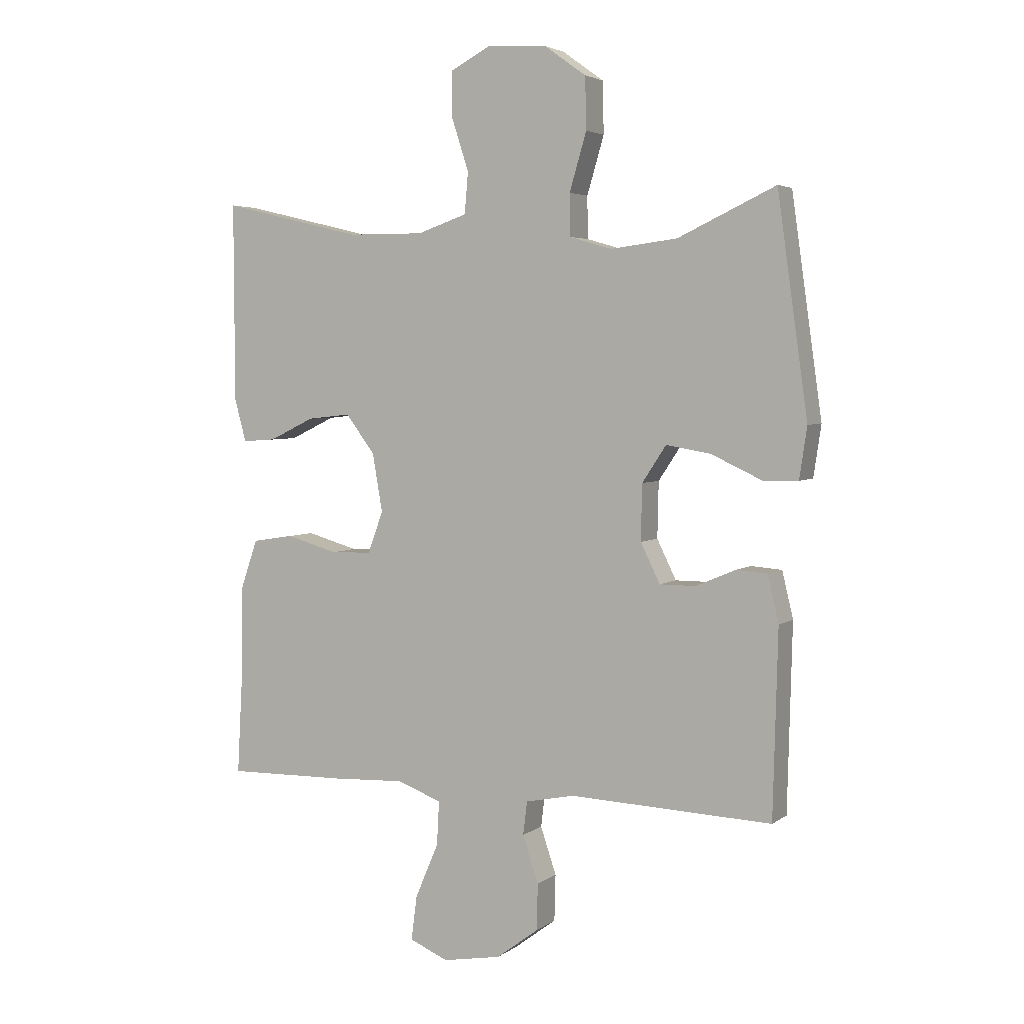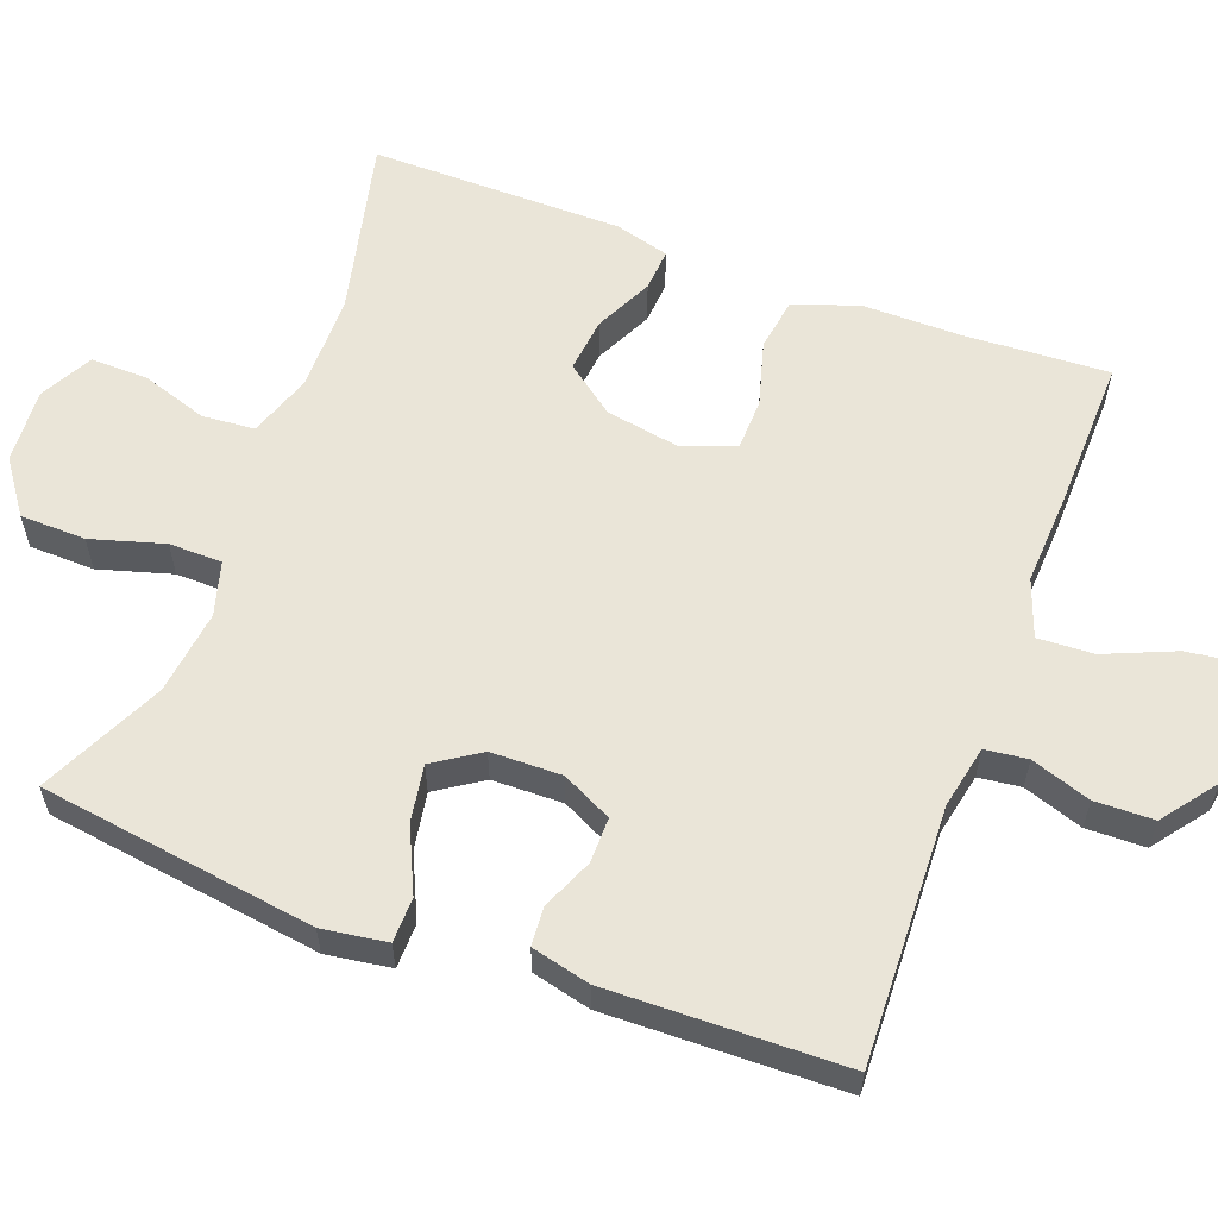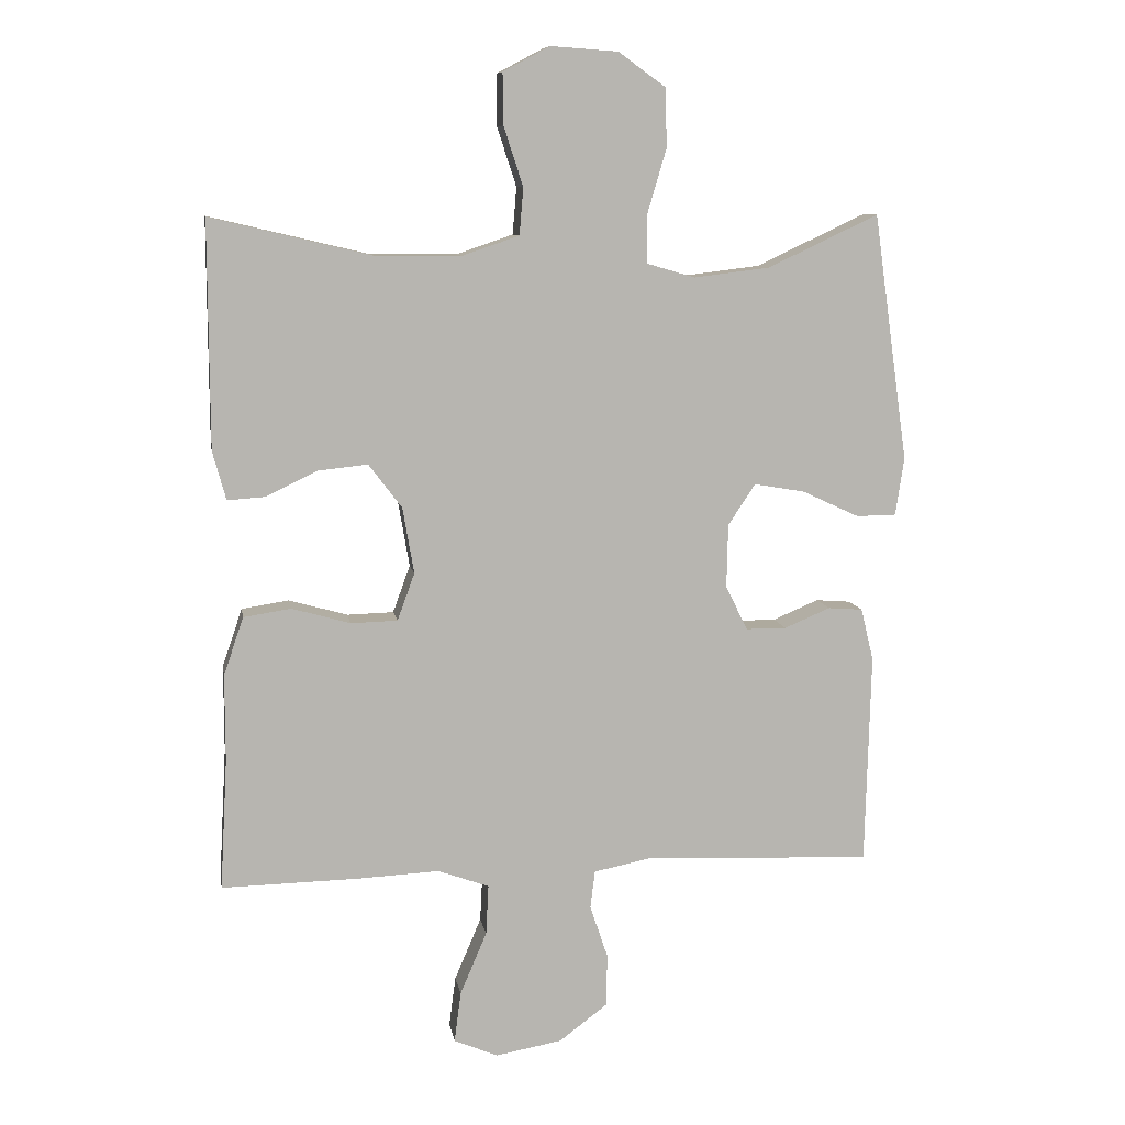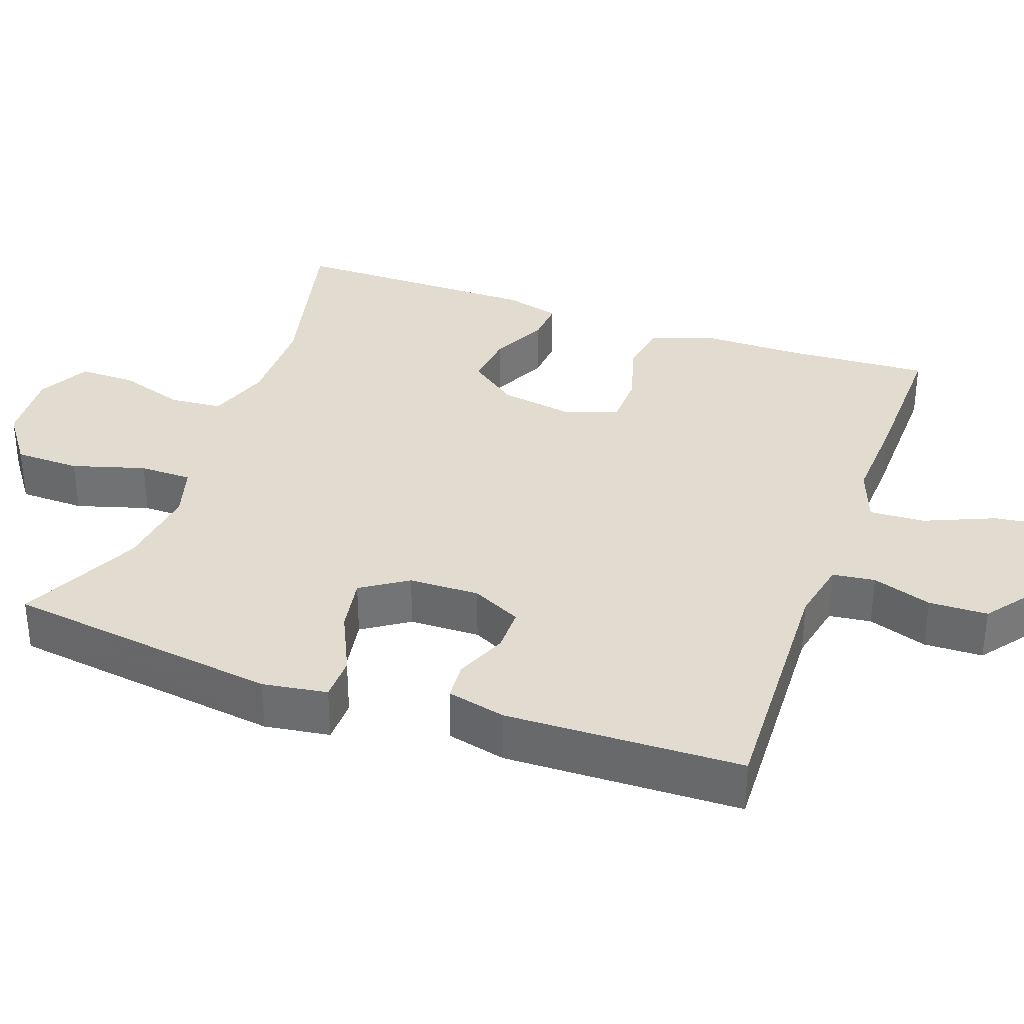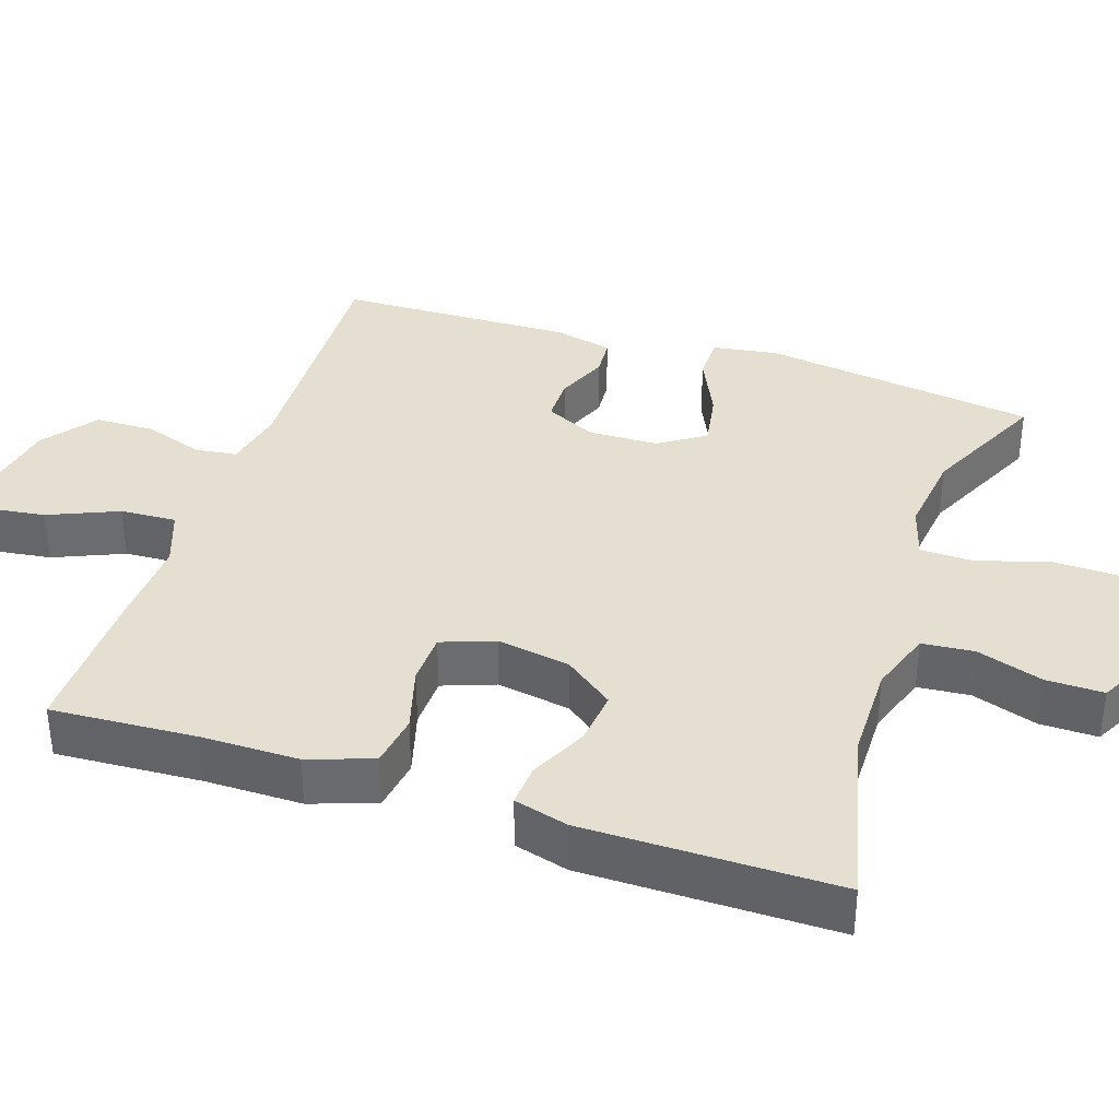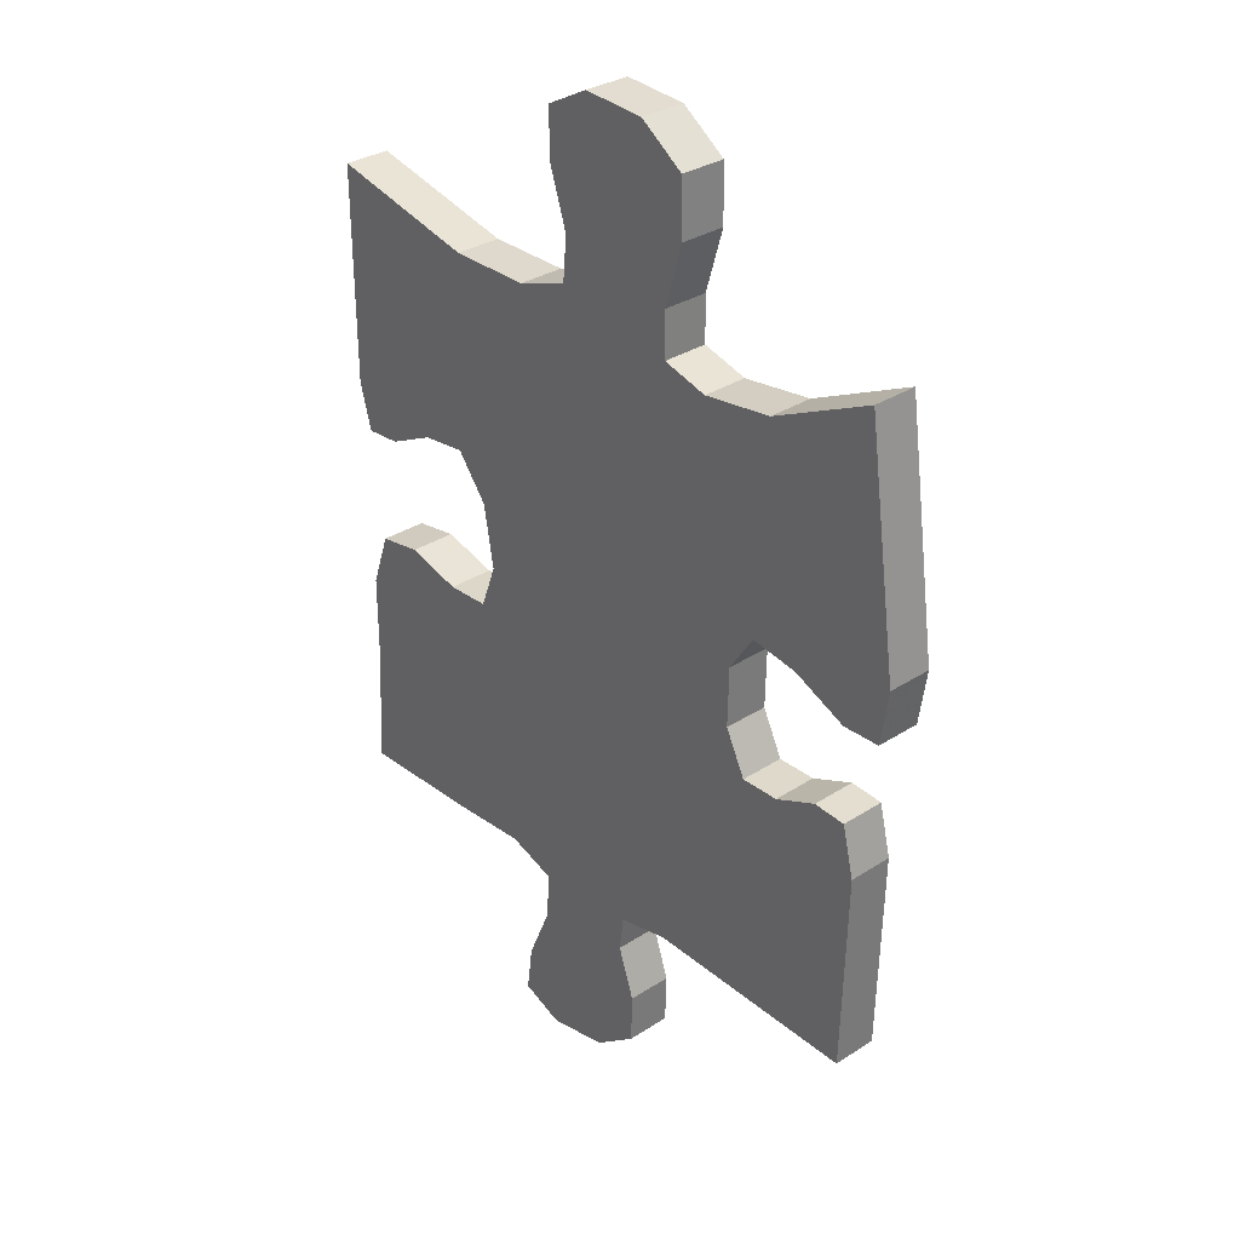
<metadata>
{"format":"obj","ext":"obj","renderer":"f3d","projection":"perspective","resolution":1024,"background":"white","views":[{"elev":4.0,"azim":26.1,"up":"+Z"},{"elev":59.0,"azim":110.6,"up":"+Y"},{"elev":9.3,"azim":-9.4,"up":"+Z"},{"elev":34.2,"azim":109.6,"up":"+Y"},{"elev":36.6,"azim":-71.7,"up":"+Y"},{"elev":31.8,"azim":47.6,"up":"+Z"}]}
</metadata>
<code>
v -0.5 0.07 -0.5
v -0.489 0.07 -0.304
v -0.489 0.07 -0.174
v -0.459 0.07 -0.087
v -0.388 0.07 -0.076
v -0.3 0.07 -0.101
v -0.23 0.07 -0.099
v -0.204 0.07 -0.028
v -0.221 0.07 0.071
v -0.271 0.07 0.137
v -0.345 0.07 0.129
v -0.422 0.07 0.092
v -0.479 0.07 0.088
v -0.499 0.07 0.161
v -0.5 0.07 0.5
v -0.259 0.07 0.443
v -0.129 0.07 0.442
v -0.044 0.07 0.471
v -0.038 0.07 0.541
v -0.067 0.07 0.63
v -0.068 0.07 0.707
v 0.002 0.07 0.744
v 0.103 0.07 0.737
v 0.174 0.07 0.686
v 0.176 0.07 0.598
v 0.147 0.07 0.5
v 0.148 0.07 0.429
v 0.22 0.07 0.408
v 0.334 0.07 0.422
v 0.5 0.07 0.5
v 0.552 0.07 0.13
v 0.539 0.07 0.043
v 0.479 0.07 0.042
v 0.393 0.07 0.082
v 0.317 0.07 0.095
v 0.276 0.07 0.033
v 0.274 0.07 -0.062
v 0.307 0.07 -0.129
v 0.368 0.07 -0.129
v 0.437 0.07 -0.1
v 0.489 0.07 -0.104
v 0.508 0.07 -0.183
v 0.5 0.07 -0.5
v 0.155 0.07 -0.486
v 0.071 0.07 -0.503
v 0.064 0.07 -0.56
v 0.091 0.07 -0.64
v 0.089 0.07 -0.719
v 0.017 0.07 -0.773
v -0.083 0.07 -0.791
v -0.149 0.07 -0.763
v -0.139 0.07 -0.687
v -0.099 0.07 -0.593
v -0.095 0.07 -0.518
v -0.172 0.07 -0.49
v -0.296 0.07 -0.496
v -0.5 0 -0.5
v -0.489 0 -0.304
v -0.489 0 -0.174
v -0.459 0 -0.087
v -0.388 0 -0.076
v -0.3 0 -0.101
v -0.23 0 -0.099
v -0.204 0 -0.028
v -0.221 0 0.071
v -0.271 0 0.137
v -0.345 0 0.129
v -0.422 0 0.092
v -0.479 0 0.088
v -0.499 0 0.161
v -0.5 0 0.5
v -0.259 0 0.443
v -0.129 0 0.442
v -0.044 0 0.471
v -0.038 0 0.541
v -0.067 0 0.63
v -0.068 0 0.707
v 0.002 0 0.744
v 0.103 0 0.737
v 0.174 0 0.686
v 0.176 0 0.598
v 0.147 0 0.5
v 0.148 0 0.429
v 0.22 0 0.408
v 0.334 0 0.422
v 0.5 0 0.5
v 0.552 0 0.13
v 0.539 0 0.043
v 0.479 0 0.042
v 0.393 0 0.082
v 0.317 0 0.095
v 0.276 0 0.033
v 0.274 0 -0.062
v 0.307 0 -0.129
v 0.368 0 -0.129
v 0.437 0 -0.1
v 0.489 0 -0.104
v 0.508 0 -0.183
v 0.5 0 -0.5
v 0.155 0 -0.486
v 0.071 0 -0.503
v 0.064 0 -0.56
v 0.091 0 -0.64
v 0.089 0 -0.719
v 0.017 0 -0.773
v -0.083 0 -0.791
v -0.149 0 -0.763
v -0.139 0 -0.687
v -0.099 0 -0.593
v -0.095 0 -0.518
v -0.172 0 -0.49
v -0.296 0 -0.496
f 55 56 1 2
f 4 5 6
f 3 4 6
f 2 3 6
f 55 2 6
f 54 55 6
f 51 52 53
f 50 51 53
f 49 50 53
f 48 49 53
f 47 48 53
f 46 47 53
f 45 46 53 54
f 54 6 7
f 45 54 7
f 44 45 7
f 42 43 44
f 41 42 44
f 40 41 44
f 39 40 44
f 38 39 44
f 44 7 8
f 38 44 8
f 37 38 8
f 32 33 34
f 31 32 34
f 30 31 34
f 29 30 34
f 28 29 34 35
f 27 28 35 36
f 24 25 26
f 23 24 26
f 22 23 26
f 21 22 26
f 20 21 26
f 19 20 26
f 18 19 26 27
f 37 8 9
f 36 37 9
f 27 36 9
f 18 27 9
f 17 18 9
f 14 15 16
f 13 14 16
f 12 13 16
f 11 12 16
f 16 17 9 10
f 10 11 16
f 58 57 112 111
f 62 61 60
f 62 60 59
f 62 59 58
f 62 58 111
f 62 111 110
f 109 108 107
f 109 107 106
f 109 106 105
f 109 105 104
f 109 104 103
f 109 103 102
f 110 109 102 101
f 63 62 110
f 63 110 101
f 63 101 100
f 100 99 98
f 100 98 97
f 100 97 96
f 100 96 95
f 100 95 94
f 64 63 100
f 64 100 94
f 64 94 93
f 90 89 88
f 90 88 87
f 90 87 86
f 90 86 85
f 91 90 85 84
f 92 91 84 83
f 82 81 80
f 82 80 79
f 82 79 78
f 82 78 77
f 82 77 76
f 82 76 75
f 83 82 75 74
f 65 64 93
f 65 93 92
f 65 92 83
f 65 83 74
f 65 74 73
f 72 71 70
f 72 70 69
f 72 69 68
f 72 68 67
f 66 65 73 72
f 72 67 66
f 1 57 58 2
f 2 58 59 3
f 3 59 60 4
f 4 60 61 5
f 5 61 62 6
f 6 62 63 7
f 7 63 64 8
f 8 64 65 9
f 9 65 66 10
f 10 66 67 11
f 11 67 68 12
f 12 68 69 13
f 13 69 70 14
f 14 70 71 15
f 15 71 72 16
f 16 72 73 17
f 17 73 74 18
f 18 74 75 19
f 19 75 76 20
f 20 76 77 21
f 21 77 78 22
f 22 78 79 23
f 23 79 80 24
f 24 80 81 25
f 25 81 82 26
f 26 82 83 27
f 27 83 84 28
f 28 84 85 29
f 29 85 86 30
f 30 86 87 31
f 31 87 88 32
f 32 88 89 33
f 33 89 90 34
f 34 90 91 35
f 35 91 92 36
f 36 92 93 37
f 37 93 94 38
f 38 94 95 39
f 39 95 96 40
f 40 96 97 41
f 41 97 98 42
f 42 98 99 43
f 43 99 100 44
f 44 100 101 45
f 45 101 102 46
f 46 102 103 47
f 47 103 104 48
f 48 104 105 49
f 49 105 106 50
f 50 106 107 51
f 51 107 108 52
f 52 108 109 53
f 53 109 110 54
f 54 110 111 55
f 55 111 112 56
f 56 112 57 1

</code>
